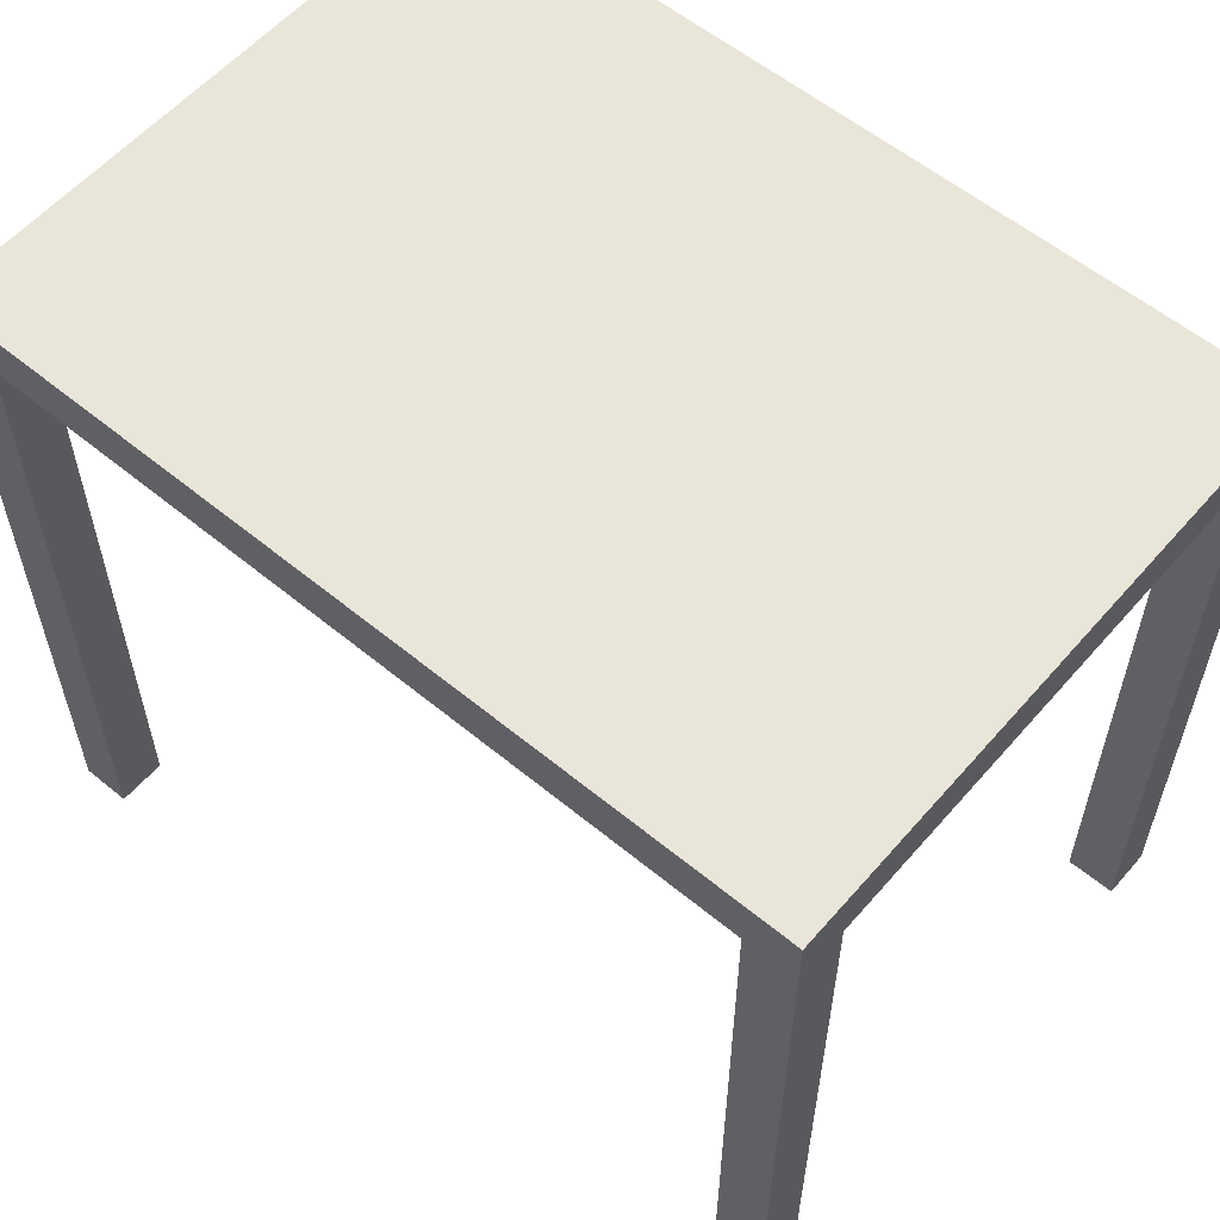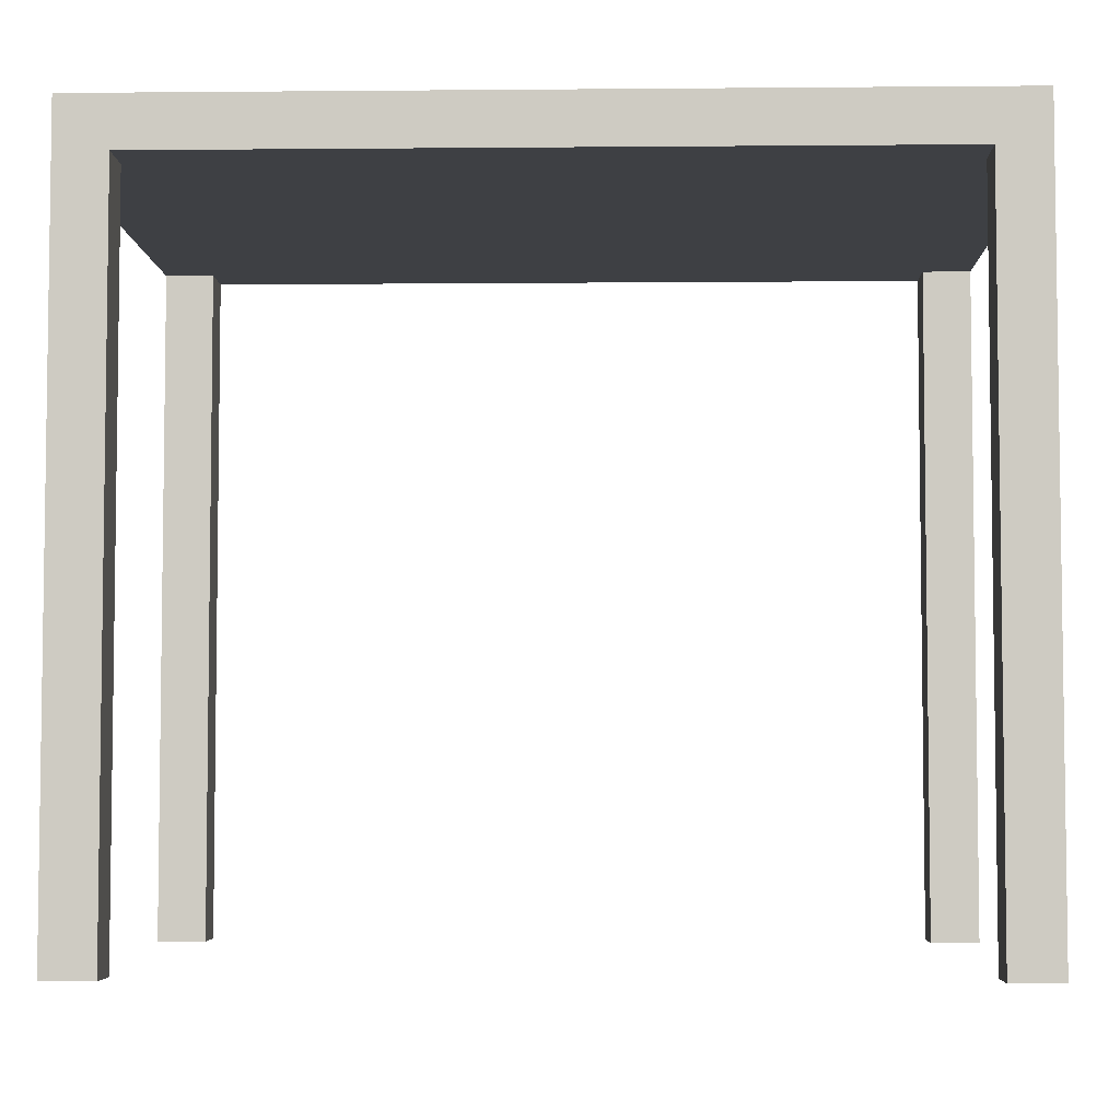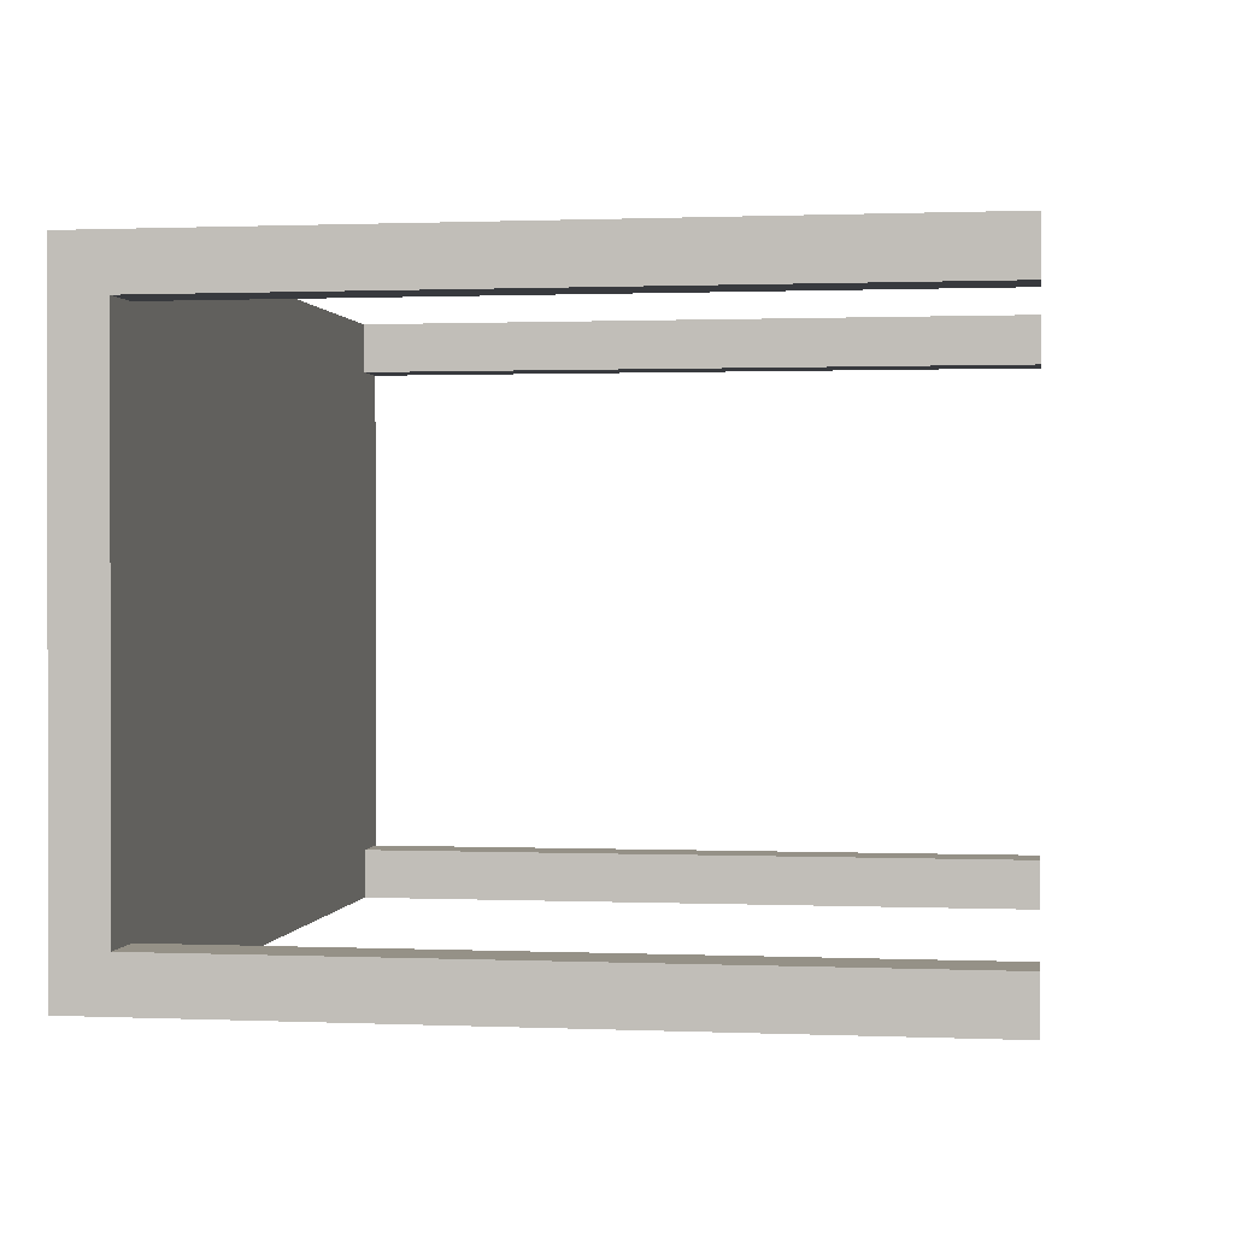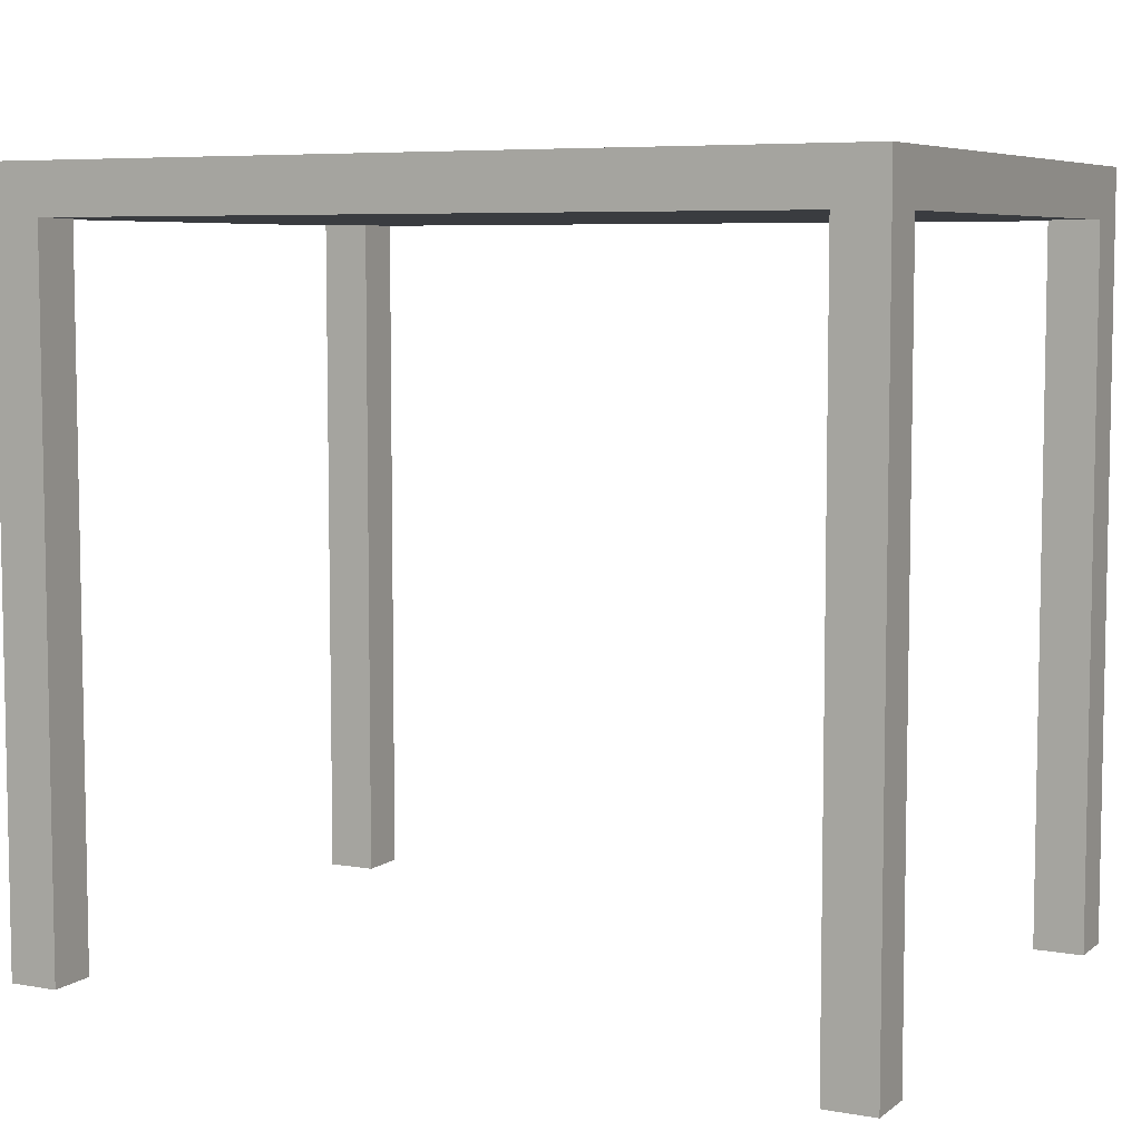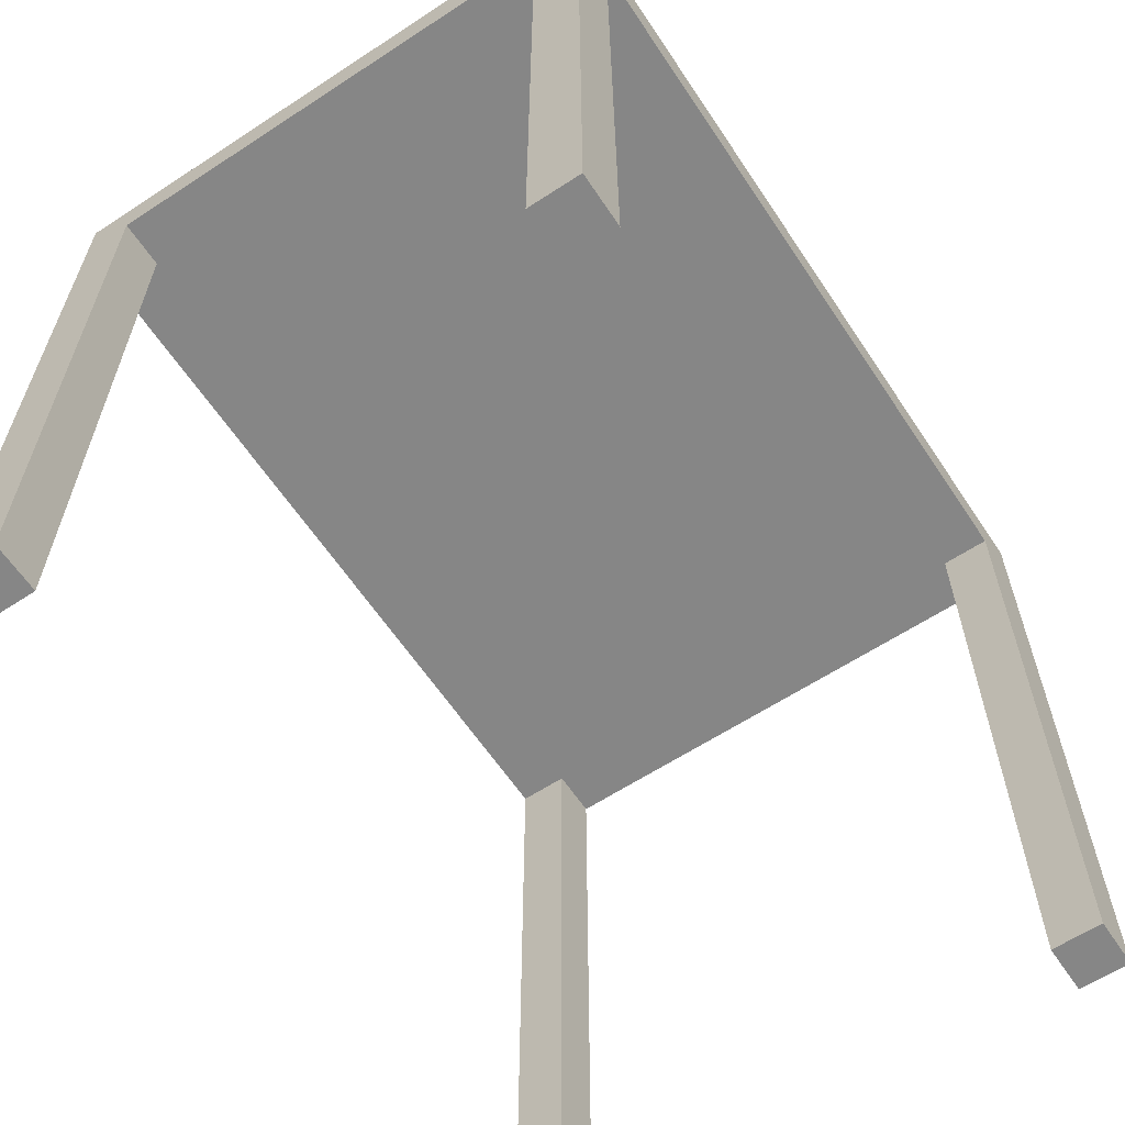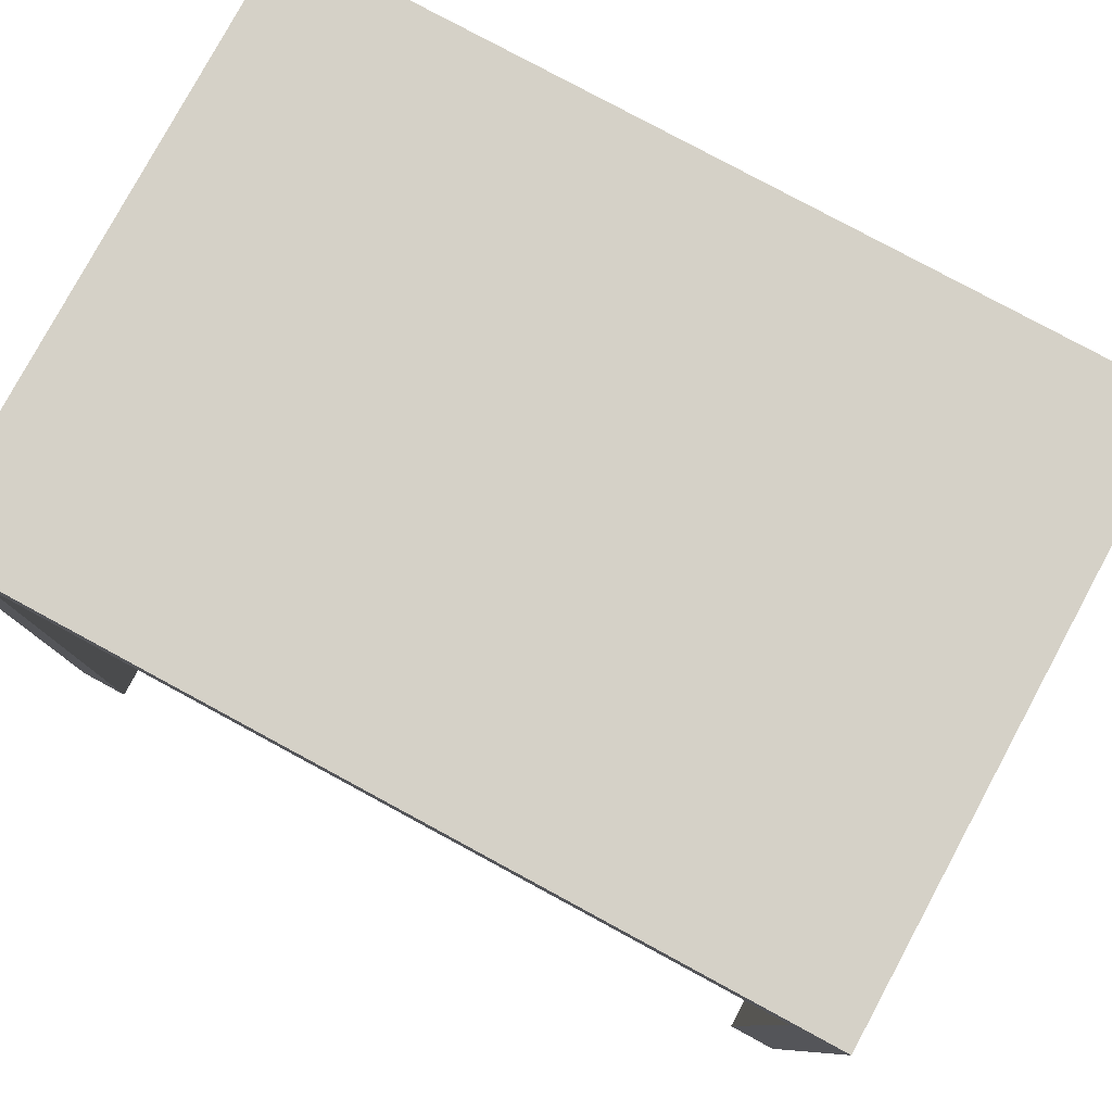
<metadata>
{"format":"obj","ext":"obj","renderer":"f3d","projection":"perspective","resolution":1024,"background":"white","views":[{"elev":57.8,"azim":-139.5,"up":"+Y"},{"elev":-4.9,"azim":-178.4,"up":"+Y"},{"elev":0.8,"azim":-81.3,"up":"+Z"},{"elev":6.6,"azim":-152.7,"up":"+Y"},{"elev":-62.0,"azim":-56.4,"up":"+Y"},{"elev":79.6,"azim":28.4,"up":"+Y"}]}
</metadata>
<code>
g Scholar Desk2
v -34 0 24
v -34 0 20
v -34 0 -20
v -34 0 -24
v -34 1 23
v -34 1 21
v -34 1 -21
v -34 1 -23
v -34 56 23
v -34 56 21
v -34 56 20
v -34 56 -20
v -34 56 -21
v -34 56 -23
v -34 57 23
v -34 57 -23
v -34 59 23
v -34 59 -23
v -34 60 24
v -34 60 -24
v 30 0 24
v 30 0 20
v 30 0 -20
v 30 0 -24
v 30 1 23
v 30 1 21
v 30 1 -21
v 30 1 -23
v 30 56 24
v 30 56 23
v 30 56 21
v 30 56 20
v 30 56 -20
v 30 56 -21
v 30 56 -23
v 30 56 -24
v -30 0 24
v -30 0 20
v -30 0 -20
v -30 0 -24
v -30 1 23
v -30 1 21
v -30 1 -21
v -30 1 -23
v -30 56 24
v -30 56 23
v -30 56 21
v -30 56 20
v -30 56 -20
v -30 56 -21
v -30 56 -23
v -30 56 -24
v 34 0 24
v 34 0 20
v 34 0 -20
v 34 0 -24
v 34 1 23
v 34 1 21
v 34 1 -21
v 34 1 -23
v 34 56 23
v 34 56 21
v 34 56 20
v 34 56 -20
v 34 56 -21
v 34 56 -23
v 34 57 23
v 34 57 -23
v 34 59 23
v 34 59 -23
v 34 60 24
v 34 60 -24
v -34 0 24
v -34 60 24
v -33 1 24
v -33 56 24
v -33 57 24
v -33 59 24
v -31 1 24
v -31 56 24
v -30 0 24
v -30 56 24
v 30 0 24
v 30 56 24
v 31 1 24
v 31 56 24
v 33 1 24
v 33 56 24
v 33 57 24
v 33 59 24
v 34 0 24
v 34 60 24
v -34 0 -20
v -34 56 -20
v -33 1 -20
v -33 56 -20
v -31 1 -20
v -31 56 -20
v -30 0 -20
v -30 56 -20
v 30 0 -20
v 30 56 -20
v 31 1 -20
v 31 56 -20
v 33 1 -20
v 33 56 -20
v 34 0 -20
v 34 56 -20
v -34 0 20
v -34 56 20
v -33 1 20
v -33 56 20
v -31 1 20
v -31 56 20
v -30 0 20
v -30 56 20
v 30 0 20
v 30 56 20
v 31 1 20
v 31 56 20
v 33 1 20
v 33 56 20
v 34 0 20
v 34 56 20
v -34 0 -24
v -34 60 -24
v -33 1 -24
v -33 56 -24
v -33 57 -24
v -33 59 -24
v -31 1 -24
v -31 56 -24
v -30 0 -24
v -30 56 -24
v 30 0 -24
v 30 56 -24
v 31 1 -24
v 31 56 -24
v 33 1 -24
v 33 56 -24
v 33 57 -24
v 33 59 -24
v 34 0 -24
v 34 60 -24
v -34 0 24
v -30 0 24
v 30 0 24
v 34 0 24
v -34 0 20
v -30 0 20
v 30 0 20
v 34 0 20
v -34 0 -20
v -30 0 -20
v 30 0 -20
v 34 0 -20
v -34 0 -24
v -30 0 -24
v 30 0 -24
v 34 0 -24
v -30 56 24
v 30 56 24
v -30 56 23
v 30 56 23
v -30 56 21
v 30 56 21
v -34 56 20
v -33 56 20
v -31 56 20
v -30 56 20
v 30 56 20
v 31 56 20
v 33 56 20
v 34 56 20
v -34 56 -20
v -33 56 -20
v -31 56 -20
v -30 56 -20
v 30 56 -20
v 31 56 -20
v 33 56 -20
v 34 56 -20
v -30 56 -21
v 30 56 -21
v -30 56 -23
v 30 56 -23
v -30 56 -24
v 30 56 -24
v -34 60 24
v 34 60 24
v -33 60 23
v 33 60 23
v -33 60 -23
v 33 60 -23
v -34 60 -24
v 34 60 -24
f 5 2 1
f 6 2 5
f 7 4 3
f 8 4 7
f 9 5 1
f 9 6 5
f 10 2 6
f 10 6 9
f 11 2 10
f 12 7 3
f 13 8 7
f 13 7 12
f 14 4 8
f 14 8 13
f 15 9 1
f 15 13 12
f 15 14 13
f 15 12 11
f 15 10 9
f 15 11 10
f 16 4 14
f 16 14 15
f 17 15 1
f 17 16 15
f 18 4 16
f 18 16 17
f 19 17 1
f 19 18 17
f 20 4 18
f 20 18 19
f 25 22 21
f 26 22 25
f 27 24 23
f 28 24 27
f 29 25 21
f 30 26 25
f 30 25 29
f 31 22 26
f 31 26 30
f 32 22 31
f 33 27 23
f 34 28 27
f 34 27 33
f 35 24 28
f 35 28 34
f 36 24 35
f 37 38 41
f 41 38 42
f 39 40 43
f 43 40 44
f 37 41 45
f 41 42 46
f 45 41 46
f 42 38 47
f 46 42 47
f 47 38 48
f 39 43 49
f 43 44 50
f 49 43 50
f 44 40 51
f 50 44 51
f 51 40 52
f 53 54 57
f 57 54 58
f 55 56 59
f 59 56 60
f 53 57 61
f 57 58 61
f 58 54 62
f 61 58 62
f 62 54 63
f 55 59 64
f 59 60 65
f 64 59 65
f 60 56 66
f 65 60 66
f 53 61 67
f 64 65 67
f 65 66 67
f 63 64 67
f 61 62 67
f 62 63 67
f 66 56 68
f 67 66 68
f 53 67 69
f 67 68 69
f 68 56 70
f 69 68 70
f 53 69 71
f 69 70 71
f 70 56 72
f 71 70 72
f 75 74 73
f 76 74 75
f 77 74 76
f 78 74 77
f 79 75 73
f 79 76 75
f 80 77 76
f 80 76 79
f 81 79 73
f 81 80 79
f 82 77 80
f 82 80 81
f 84 77 82
f 85 84 83
f 86 77 84
f 86 84 85
f 87 85 83
f 87 86 85
f 88 77 86
f 88 86 87
f 89 78 77
f 89 77 88
f 90 74 78
f 90 78 89
f 91 89 88
f 91 88 87
f 91 90 89
f 91 87 83
f 92 74 90
f 92 90 91
f 95 94 93
f 96 94 95
f 97 95 93
f 97 96 95
f 98 96 97
f 99 97 93
f 99 98 97
f 100 98 99
f 103 102 101
f 104 102 103
f 105 103 101
f 105 104 103
f 106 104 105
f 107 105 101
f 107 106 105
f 108 106 107
f 109 110 111
f 111 110 112
f 109 111 113
f 111 112 113
f 113 112 114
f 109 113 115
f 113 114 115
f 115 114 116
f 117 118 119
f 119 118 120
f 117 119 121
f 119 120 121
f 121 120 122
f 117 121 123
f 121 122 123
f 123 122 124
f 125 126 127
f 127 126 128
f 128 126 129
f 129 126 130
f 125 127 131
f 127 128 131
f 128 129 132
f 131 128 132
f 125 131 133
f 131 132 133
f 132 129 134
f 133 132 134
f 134 129 136
f 135 136 137
f 136 129 138
f 137 136 138
f 135 137 139
f 137 138 139
f 138 129 140
f 139 138 140
f 129 130 141
f 140 129 141
f 130 126 142
f 141 130 142
f 140 141 143
f 139 140 143
f 141 142 143
f 135 139 143
f 142 126 144
f 143 142 144
f 149 146 145
f 150 146 149
f 151 148 147
f 152 148 151
f 157 154 153
f 158 154 157
f 159 156 155
f 160 156 159
f 163 162 161
f 164 162 163
f 165 164 163
f 166 164 165
f 170 166 165
f 171 166 170
f 175 168 167
f 176 171 170
f 176 168 175
f 176 169 168
f 176 173 172
f 176 172 171
f 176 170 169
f 177 173 176
f 178 173 177
f 179 173 178
f 180 173 179
f 181 174 173
f 181 173 180
f 182 174 181
f 183 179 178
f 184 179 183
f 185 184 183
f 186 184 185
f 187 186 185
f 188 186 187
f 189 190 191
f 191 190 192
f 189 191 193
f 191 192 193
f 192 190 194
f 193 192 194
f 189 193 195
f 193 194 195
f 194 190 196
f 195 194 196

</code>
